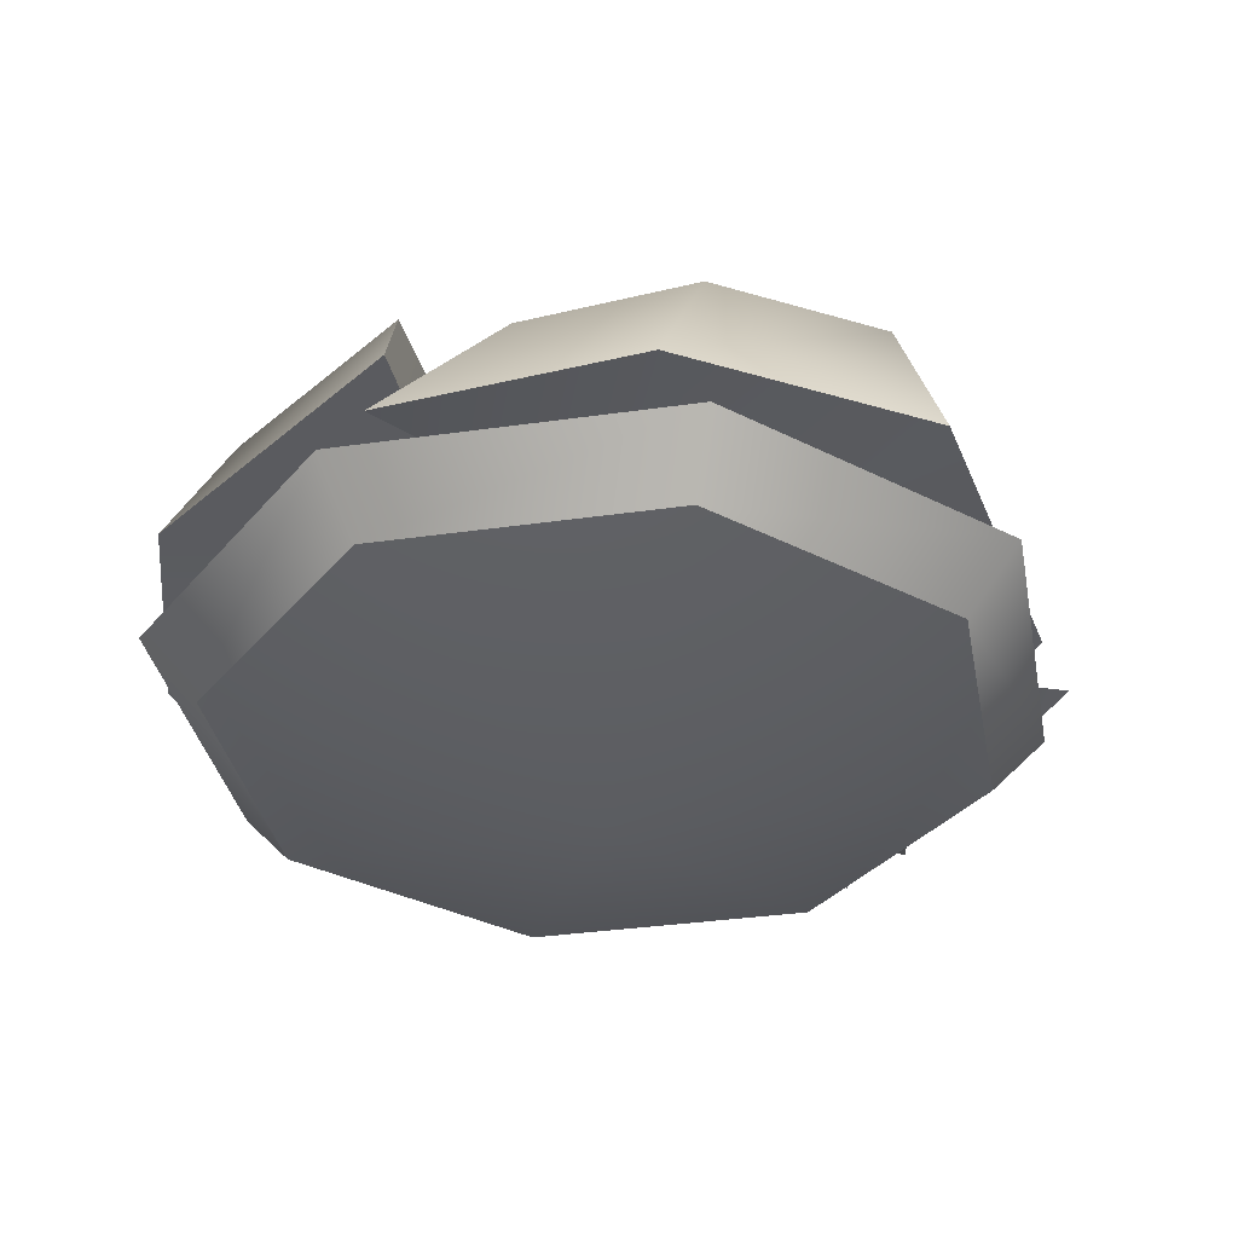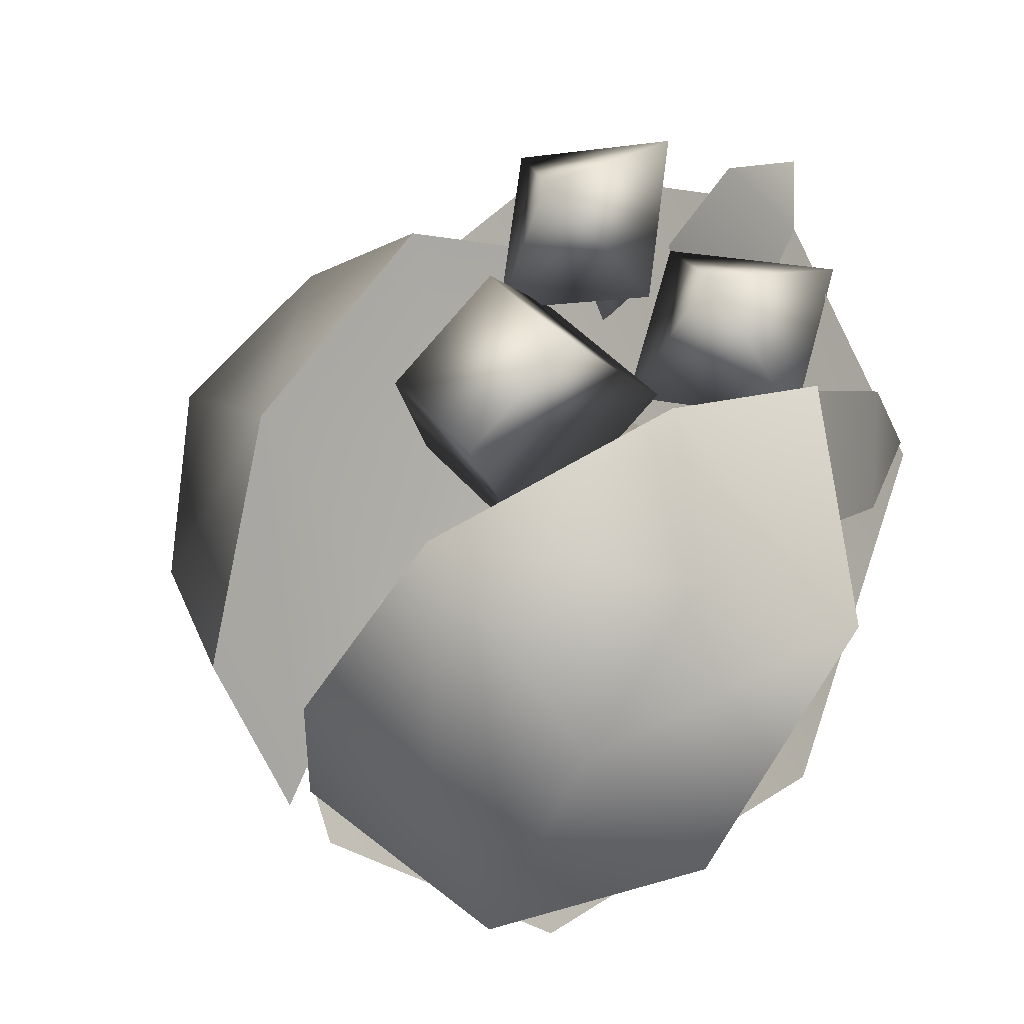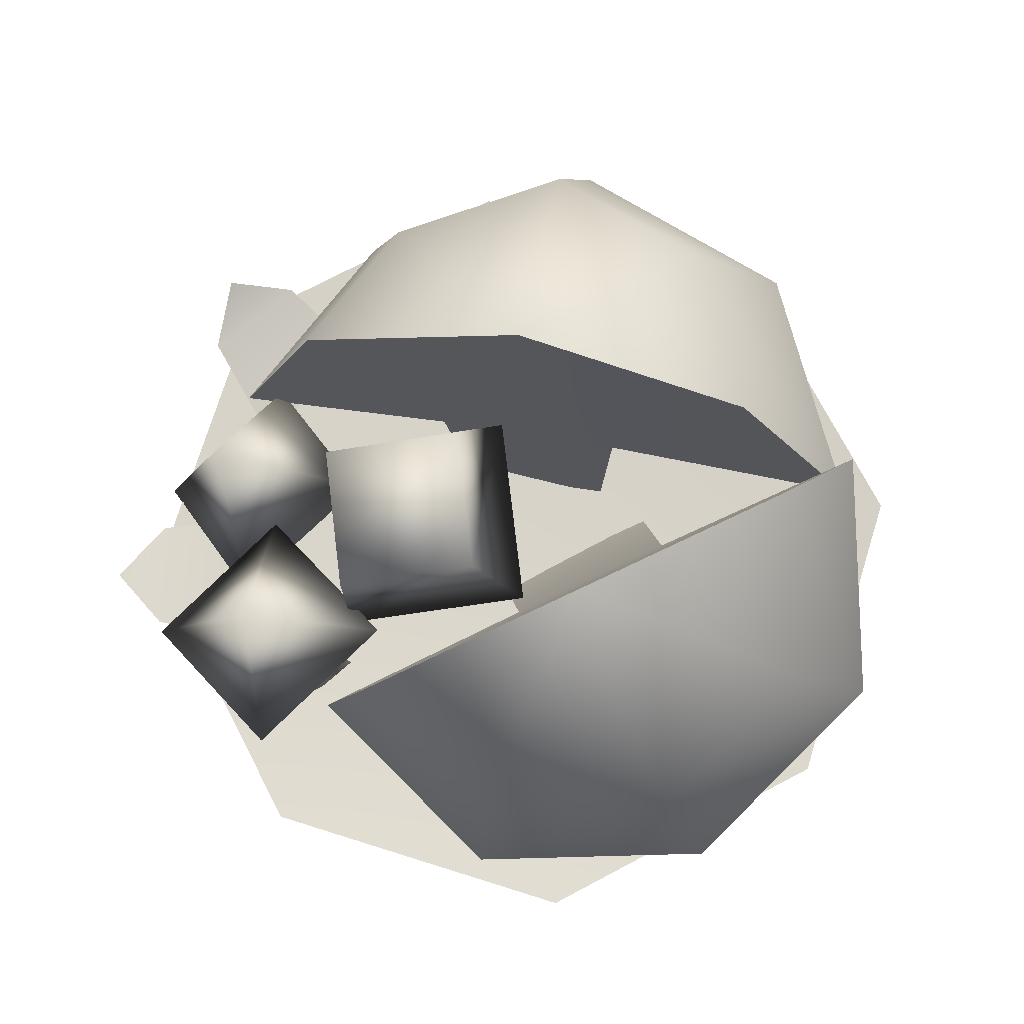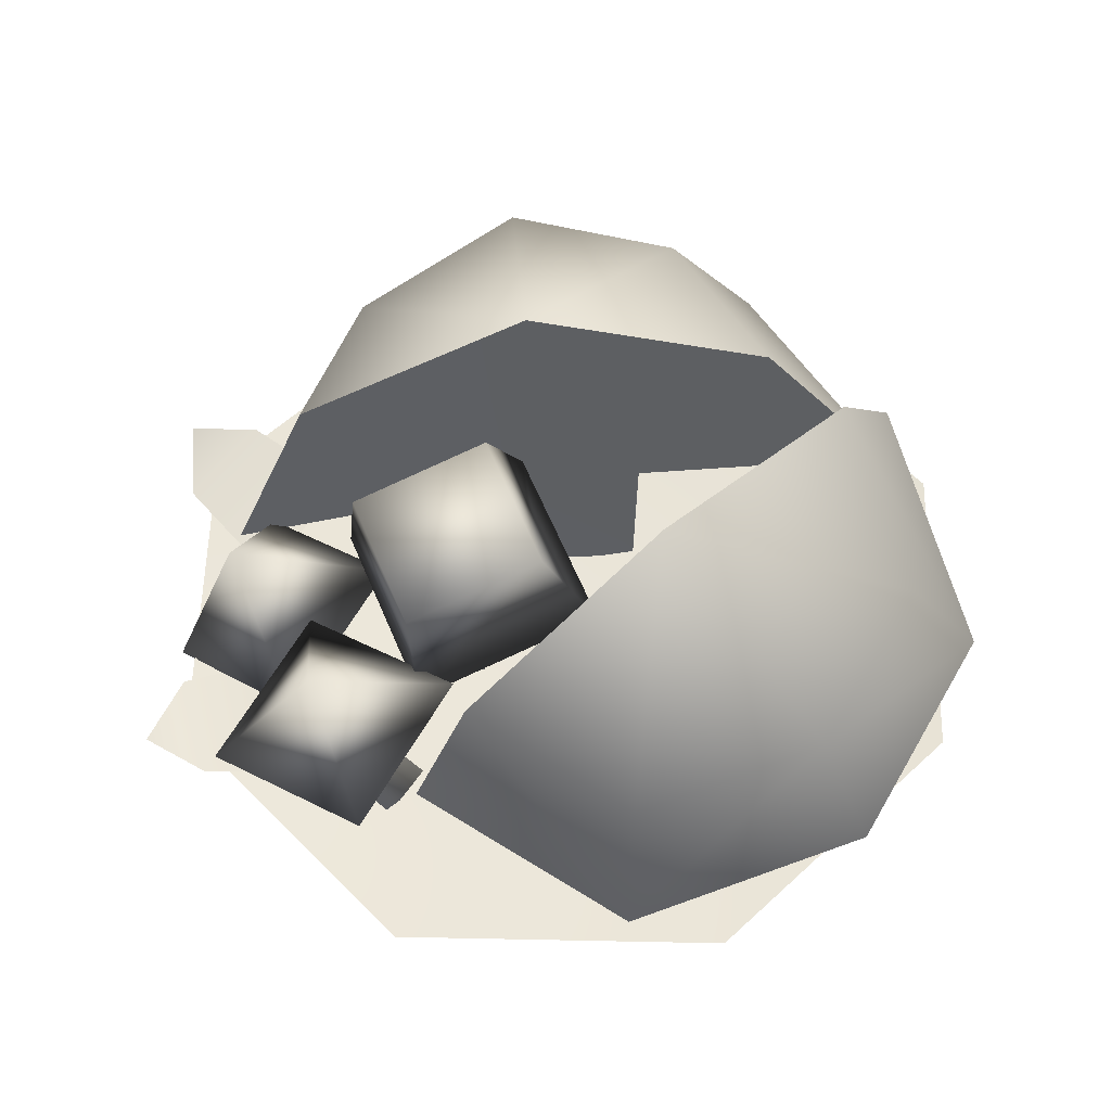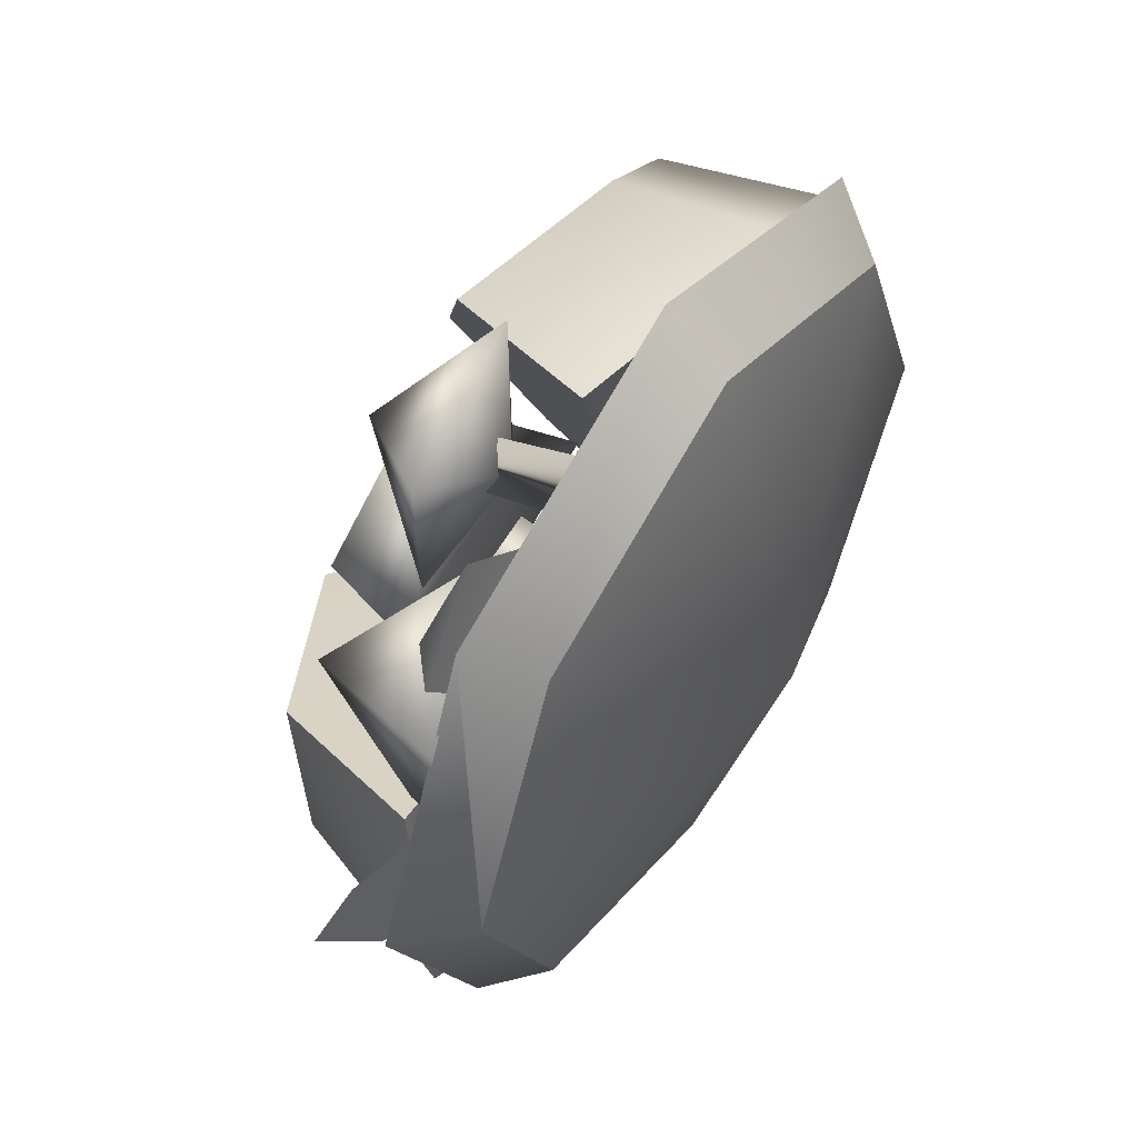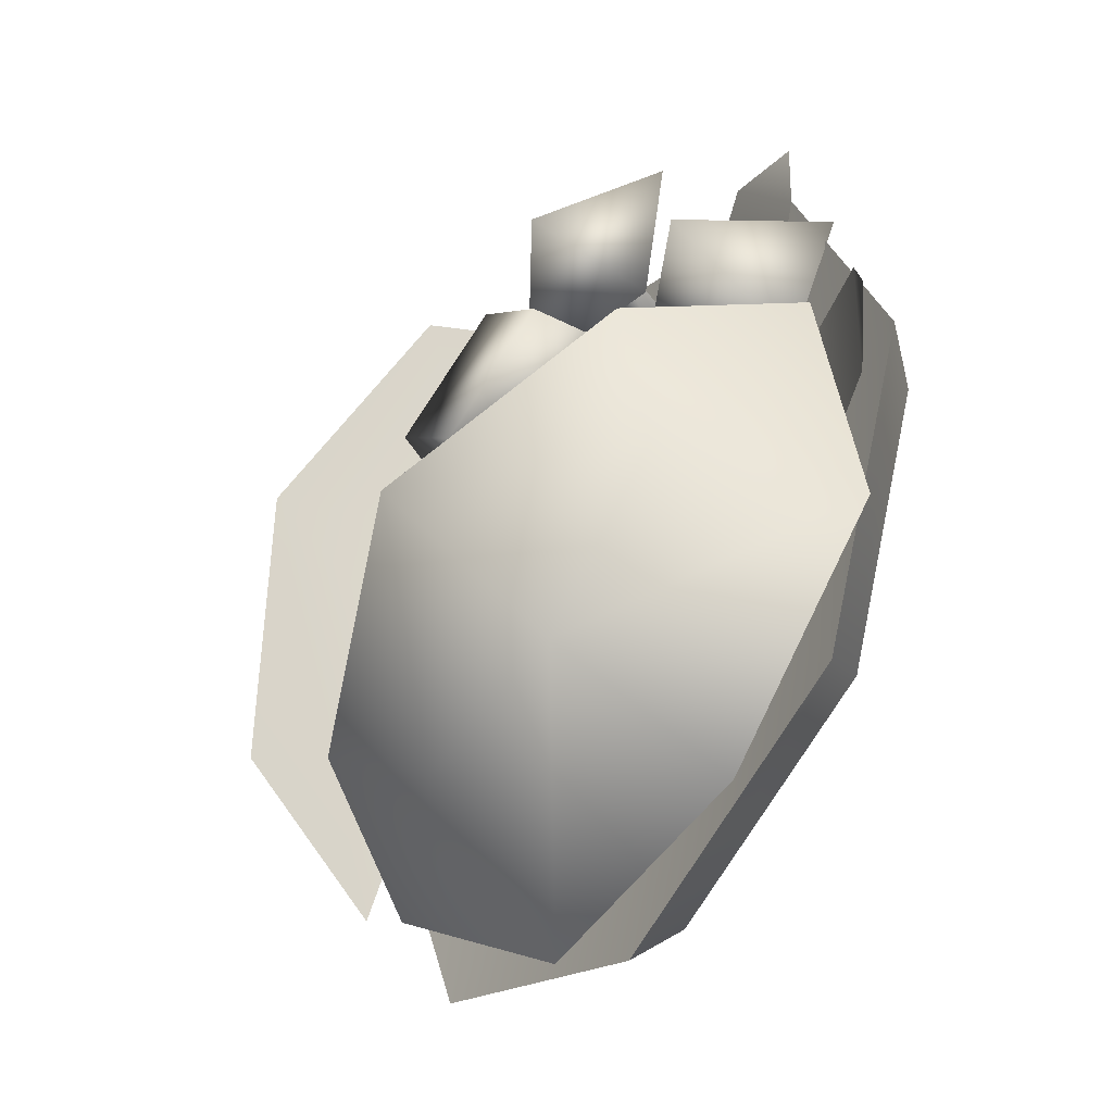
<metadata>
{"format":"obj","ext":"obj","renderer":"f3d","projection":"perspective","resolution":1024,"background":"white","views":[{"elev":-35.1,"azim":168.3,"up":"+Y"},{"elev":-17.7,"azim":-142.9,"up":"+Z"},{"elev":75.1,"azim":39.8,"up":"+Y"},{"elev":57.0,"azim":23.7,"up":"+Y"},{"elev":55.7,"azim":-56.6,"up":"+Z"},{"elev":-43.4,"azim":-123.2,"up":"+Z"}]}
</metadata>
<code>
o model_2517
v 0 0.156 -0.565
v 0.3995 0.156 -0.3995
v 0.3465 0.07507 -0.3465
v 0 0.07507 -0.49
v -0.3995 0.156 -0.3995
v 0 0.156 -0.565
v 0 0.07507 -0.49
v -0.3465 0.07507 -0.3465
v -0.565 0.156 0
v -0.49 0.07507 0
v -0.3995 0.156 0.3995
v -0.565 0.156 0
v -0.49 0.07507 0
v -0.4886 0.07507 0.003384
v -0.3465 0.07507 0.3465
v 0 0.156 0.565
v 0 0.07507 0.49
v 0.3995 0.156 0.3995
v 0 0.156 0.565
v 0 0.07507 0.49
v 0.3465 0.07507 0.3465
v 0.565 0.156 0
v 0.49 0.07507 0
v 0.565 0.156 0
v 0.49 0.07507 0
v 0.2584 0.3876 0.3823
v 0.4466 0.4361 0.2236
v 0.171 0.5748 0.09306
v 0.473 0.4315 -0.03822
v 0.302 0.5141 -0.2212
v 0.01869 0.4462 0.3647
v 0.01869 0.4462 0.3647
v 0.171 0.5748 0.09306
v 0.0895 0.2709 0.1129
v -0.04454 0.2316 0.3977
v 0.1914 0.2949 -0.09744
v 0.3303 0.3215 -0.3775
v 0.5565 0.2121 -0.1354
v 0.5216 0.2183 0.211
v 0.2196 0.2704 0.04045
v 0.2196 0.2704 0.04045
v 0.5216 0.2183 0.211
v 0.2727 0.1541 0.4209
v -0.04454 0.2316 0.3977
v 0.0895 0.2709 0.1129
v 0.1681 0.007036 0.001927
v 0.2196 0.2704 0.04045
v 0.0895 0.2709 0.1129
v 0.009176 0.02865 0.05141
v 0.1049 0.05528 -0.1702
v 0.1914 0.2949 -0.09744
v 0.1049 0.05528 -0.1702
v 0.009176 0.02865 0.05141
v 0.1914 0.2949 -0.09744
v 0.302 0.5141 -0.2212
v 0.3303 0.3215 -0.3775
v 0.5565 0.2121 -0.1354
v 0.5216 0.2183 0.211
v 0.3303 0.3215 -0.3775
v 0.2727 0.1541 0.4209
v -0.04454 0.2316 0.3977
v -0.3998 0.1309 -0.06966
v -0.4291 0.1513 0.1198
v -0.3362 0.09674 0.03518
v -0.534 0.1862 -0.07307
v -0.5569 0.2021 0.07496
v -0.6007 0.2304 -0.01151
v -0.2107 0.153 0.3889
v -0.2029 0.08813 0.2594
v -0.3331 0.1427 0.2402
v -0.3338 0.1853 0.4611
v -0.4294 0.1772 0.345
v -0.4333 0.1766 0.446
v -0.3465 0.07507 0.3465
v -0.49 0.07507 0
v 0 -0.04496 0
v 0 0.07507 0.49
v -0.3465 0.07507 0.3465
v 0 -0.04496 0
v 0.3465 0.07507 0.3465
v 0.49 0.07507 0
v 0.3465 0.07507 0.3465
v 0 -0.04496 0
v 0 0.07507 -0.49
v 0.3465 0.07507 -0.3465
v 0 -0.04496 0
v -0.3465 0.07507 -0.3465
v -0.3465 0.07507 -0.3465
v 0.3465 0.07507 -0.3465
v -0.3995 0.156 0.3995
v 0 0.08413 0
v -0.565 0.156 0
v 0 0.156 0.565
v 0 0.08413 0
v -0.3995 0.156 0.3995
v 0.3995 0.156 0.3995
v 0 0.08413 0
v 0.3995 0.156 0.3995
v 0.565 0.156 0
v 0 0.156 -0.565
v 0 0.08413 0
v 0.3995 0.156 -0.3995
v -0.3995 0.156 -0.3995
v -0.3995 0.156 -0.3995
v 0.3995 0.156 -0.3995
v -0.2629 0.4367 -0.4052
v -0.02821 0.4436 -0.439
v 0.05558 0.2207 -0.5623
v -0.2833 0.2107 -0.5134
v -0.4873 0.1525 -0.2151
v -0.4645 0.1936 0.1065
v -0.3883 0.4248 0.02405
v -0.4041 0.3963 -0.1987
v 0.05558 0.2207 -0.5623
v 0.0343 0.2659 -0.176
v -0.1494 0.2449 -0.2103
v -0.2833 0.2107 -0.5134
v -0.4873 0.1525 -0.2151
v -0.4873 0.1525 -0.2151
v -0.1934 0.2444 -0.04849
v -0.4645 0.1936 0.1065
v 0.0343 0.2659 -0.176
v 0.3465 0.2618 -0.3465
v 0.1732 0.472 -0.2896
v -0.1214 0.5787 -0.1381
v 0.04276 0.06514 -0.1423
v -0.1934 0.2444 -0.04849
v -0.1382 0.04368 -0.0532
v 0.04276 0.06514 -0.1423
v -0.1306 0.04259 -0.1748
v -0.1494 0.2449 -0.2103
v 0.0343 0.2659 -0.176
v -0.1306 0.04259 -0.1748
v -0.1382 0.04368 -0.0532
v -0.1934 0.2444 -0.04849
v -0.1494 0.2449 -0.2103
v -0.3883 0.4248 0.02405
v -0.4645 0.1936 0.1065
v 0.3465 0.2618 -0.3465
v -0.1494 0.2449 -0.2103
v 0.1732 0.472 -0.2896
v 0.3465 0.2618 -0.3465
v -0.1214 0.5787 -0.1381
v -0.2072 0.292 0.3802
v -0.1467 0.3032 0.3614
v -0.05409 0.06503 0.2986
v -0.1297 0.06641 0.3347
v -0.1297 0.06641 0.3347
v -0.05896 0.06004 0.3781
v -0.1676 0.2959 0.4267
v -0.2072 0.292 0.3802
v -0.05896 0.06004 0.3781
v -0.1676 0.2959 0.4267
v -0.1262 0.3435 0.142
v -0.1005 0.3547 0.08028
v -0.1229 0.07029 0.03619
v -0.1634 0.06846 0.1266
v -0.1005 0.3547 0.08028
v -0.06108 0.3419 0.1397
v -0.0771 0.06239 0.1179
v -0.1229 0.07029 0.03619
v -0.1634 0.06846 0.1266
v -0.1262 0.3435 0.142
v -0.323 0.2364 0.1968
v -0.3838 0.2117 0.2168
v -0.3018 0.07123 0.1974
v -0.2169 0.04921 0.144
v -0.2169 0.04921 0.144
v -0.2865 0.06393 0.1243
v -0.3643 0.2244 0.1736
v -0.323 0.2364 0.1968
v -0.3838 0.2117 0.2168
v -0.3018 0.07123 0.1974
v -0.09113 0.2738 0.2841
v -0.2809 0.2951 0.1052
v 0.0881 0.3238 0.1014
v -0.2486 0.4509 0.1402
v -0.2809 0.2951 0.1052
v -0.09113 0.2738 0.2841
v -0.1085 0.4352 0.2723
v -0.1162 0.4879 0.005254
v 0.02392 0.4722 0.1374
v 0.0881 0.3238 0.1014
v -0.1017 0.3451 -0.07749
v -0.1017 0.3451 -0.07749
v -0.04378 0.3291 0.2754
v -0.1605 0.2474 0.3729
v -0.2714 0.2972 0.2466
v -0.2971 0.2811 0.4762
v -0.06956 0.3131 0.505
v -0.1907 0.4187 0.3921
v -0.06956 0.3131 0.505
v -0.04378 0.3291 0.2754
v -0.2714 0.2972 0.2466
v -0.2971 0.2811 0.4762
v -0.4679 0.1435 0.2881
v -0.4297 0.1961 0.06672
v -0.2581 0.2221 0.3434
v -0.4014 0.3498 0.2228
v -0.4679 0.1435 0.2881
v -0.2581 0.2221 0.3434
v -0.2199 0.2747 0.122
v -0.2199 0.2747 0.122
v -0.4297 0.1961 0.06672
g surface_000
f 2 24 25
f 2 25 3
f 1 2 3
f 1 3 4
f 22 21 23
f 22 18 21
f 18 20 21
f 18 19 20
f 16 15 17
f 16 11 15
f 11 14 15
f 11 13 14
f 11 12 13
f 9 8 10
f 9 5 8
f 5 7 8
f 5 6 7
f 60 31 61
f 60 26 31
f 31 26 28
f 26 27 28
f 27 29 28
f 29 30 28
f 57 30 29
f 57 59 30
f 60 27 26
f 60 58 27
f 57 27 58
f 57 29 27
f 33 55 56
f 33 56 54
f 33 54 34
f 32 33 34
f 32 34 35
f 52 34 54
f 52 53 34
f 50 51 47
f 50 47 46
f 46 47 48
f 46 48 49
f 41 44 45
f 41 43 44
f 41 42 43
f 36 39 40
f 36 38 39
f 36 37 38
f 65 67 66
f 63 65 66
f 62 65 63
f 62 63 64
f 71 72 73
f 70 72 71
f 68 70 71
f 68 69 70
f 89 81 83
f 81 82 83
f 76 75 88
f 74 75 76
f 87 84 86
f 84 85 86
f 80 77 79
f 77 78 79
f 105 97 99
f 97 98 99
f 92 91 104
f 90 91 92
f 103 101 100
f 100 101 102
f 96 94 93
f 93 94 95
f 140 120 119
f 119 120 121
f 114 139 115
f 114 115 116
f 117 114 116
f 118 117 116
f 137 138 127
f 137 127 125
f 127 122 125
f 122 124 125
f 122 123 124
f 126 122 127
f 126 127 128
f 133 135 136
f 133 134 135
f 129 131 132
f 129 130 131
f 110 111 112
f 110 112 113
f 110 113 106
f 110 106 109
f 106 108 109
f 106 107 108
f 107 142 108
f 107 141 142
f 113 112 143
f 106 113 143
f 143 107 106
f 143 141 107
f 152 145 153
f 152 146 145
f 144 145 146
f 144 146 147
f 148 150 151
f 148 149 150
f 162 159 163
f 162 160 159
f 158 159 160
f 158 160 161
f 155 157 154
f 155 156 157
f 172 169 173
f 172 170 169
f 168 169 170
f 168 170 171
f 166 164 165
f 166 167 164
f 185 176 175
f 174 175 176
f 179 183 182
f 184 182 183
f 184 181 182
f 182 181 177
f 182 177 180
f 179 182 180
f 178 179 180
f 178 180 177
f 178 177 181
f 178 181 184
f 192 193 191
f 193 188 191
f 191 194 189
f 189 190 191
f 188 187 195
f 186 187 188
f 186 192 187
f 187 192 195
f 197 203 198
f 196 197 198
f 204 200 199
f 199 200 201
f 201 202 199
f 199 202 204

</code>
